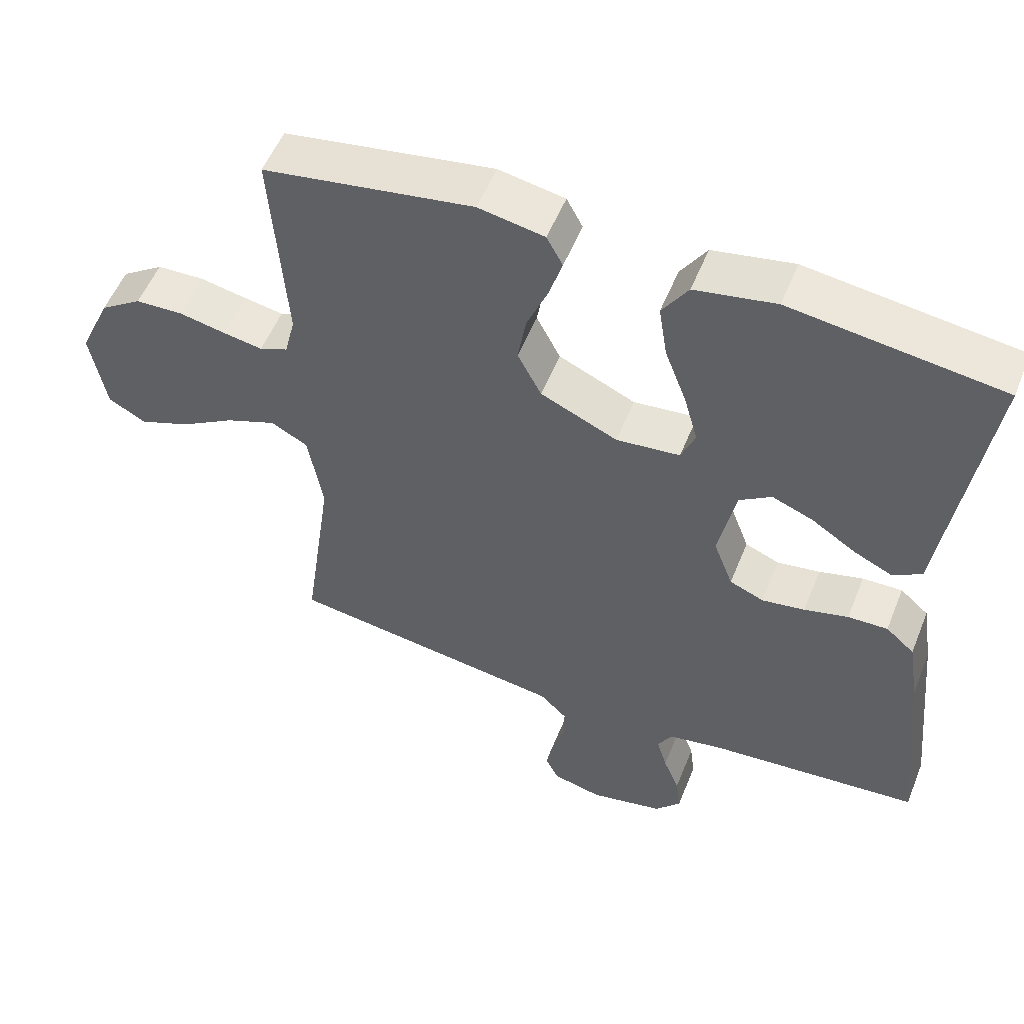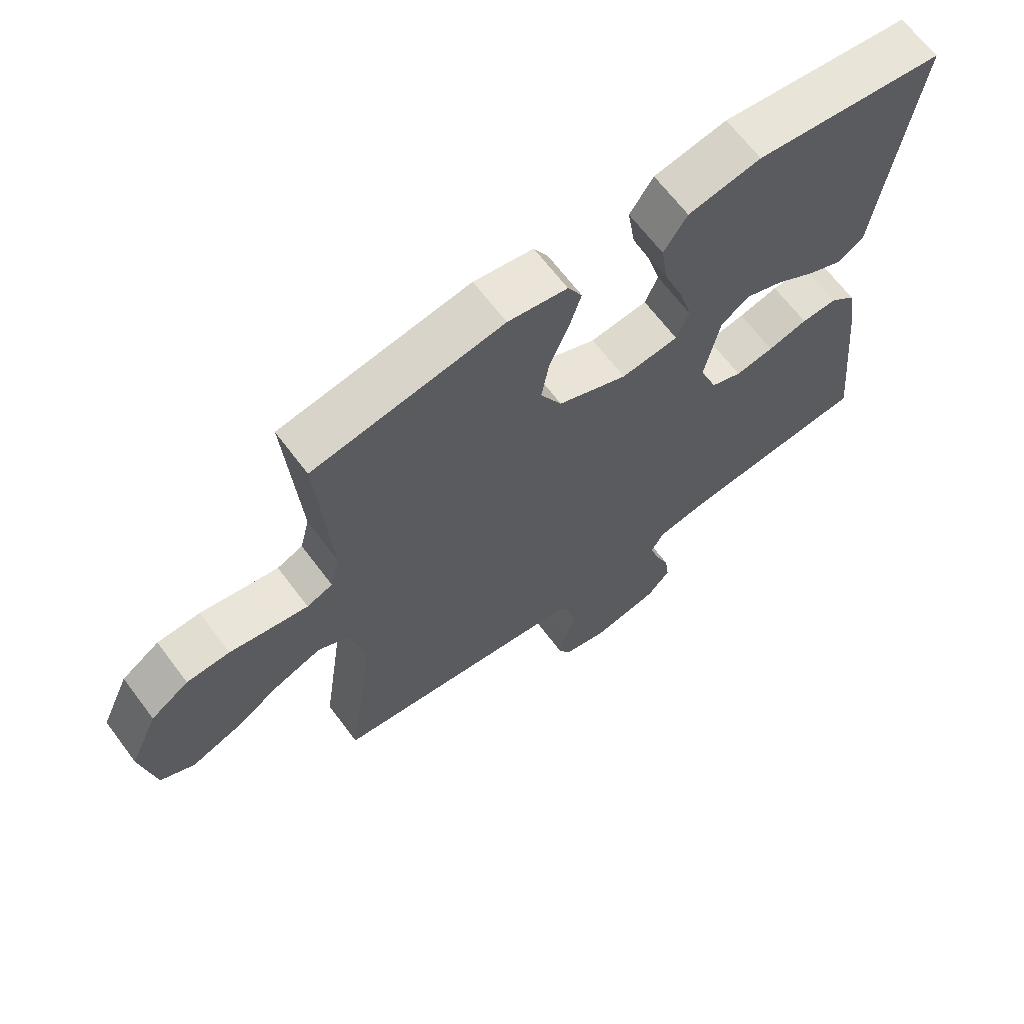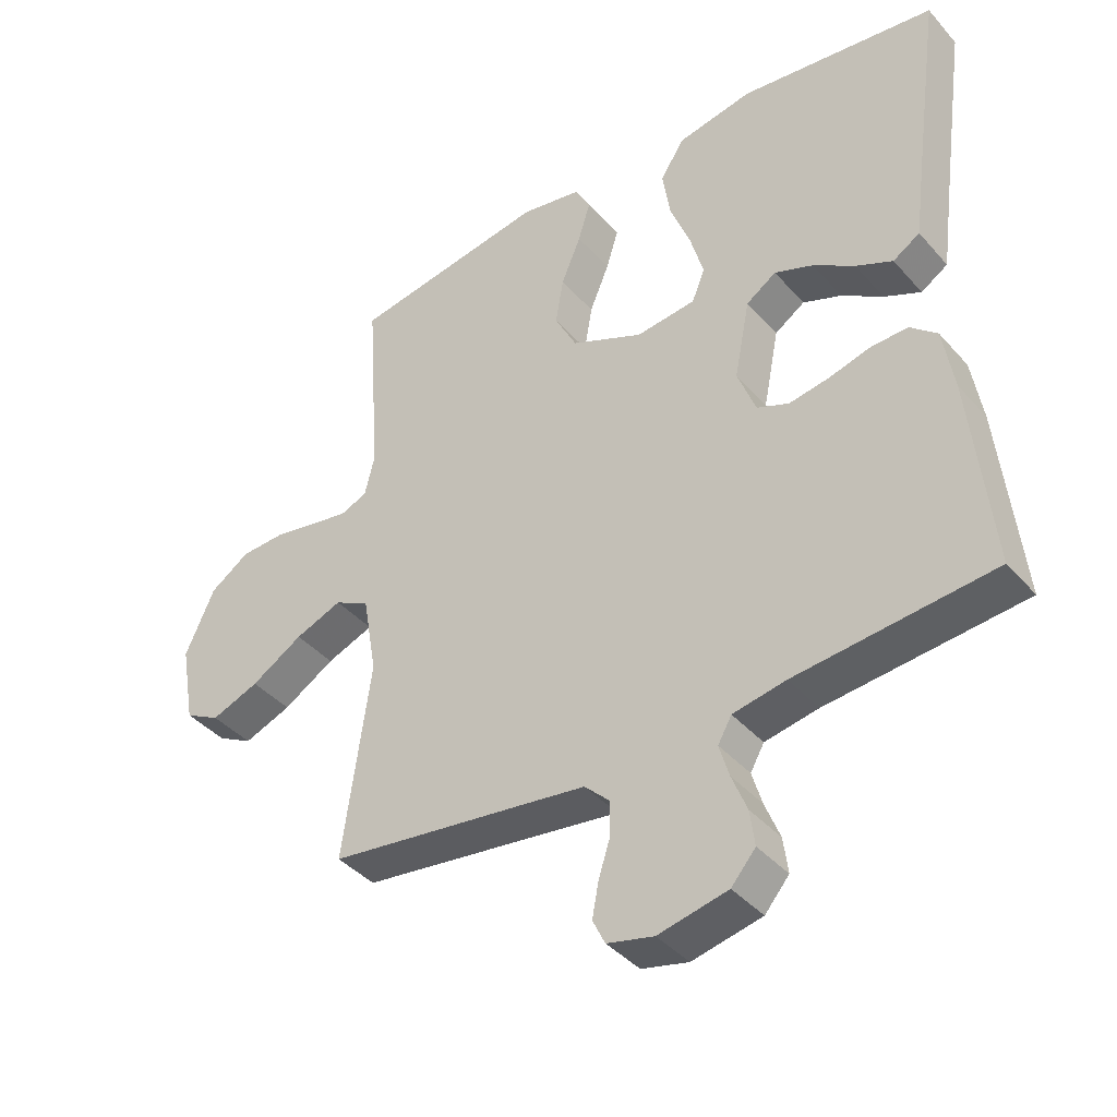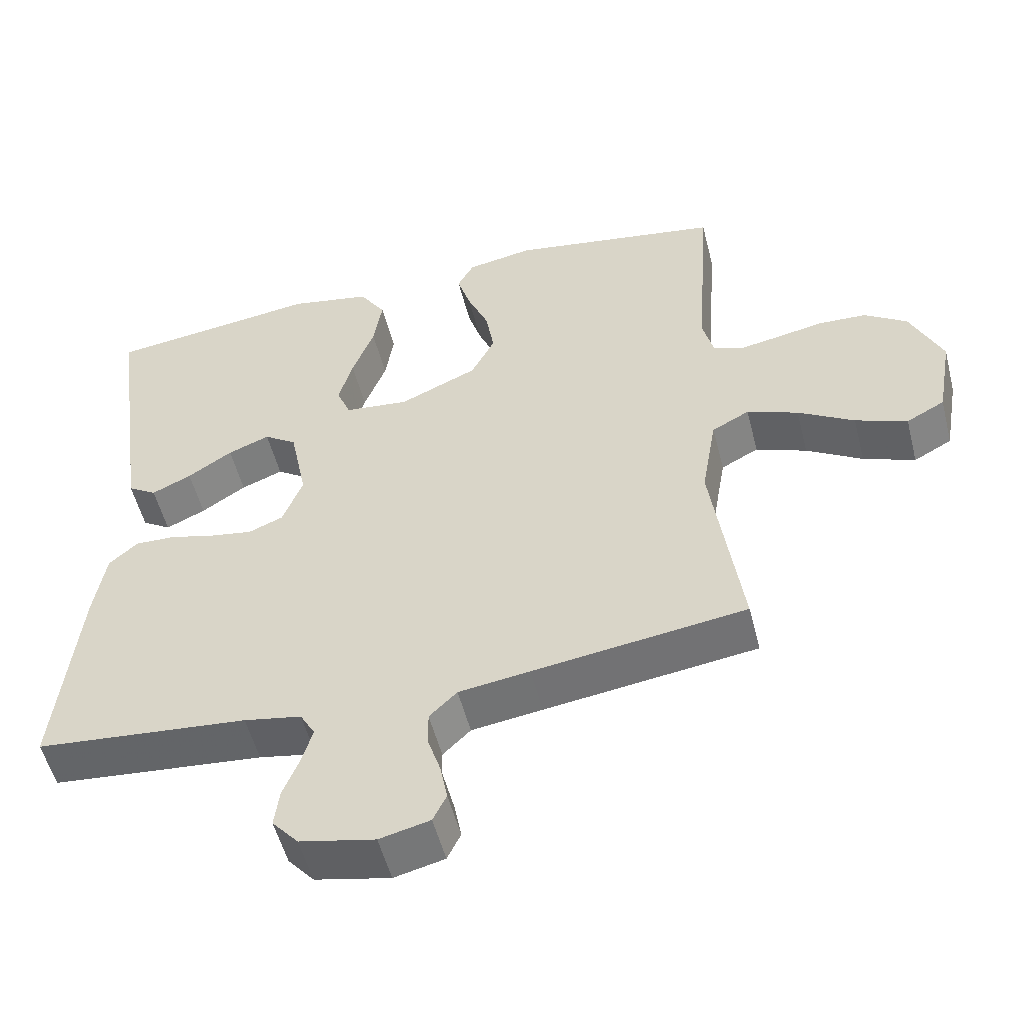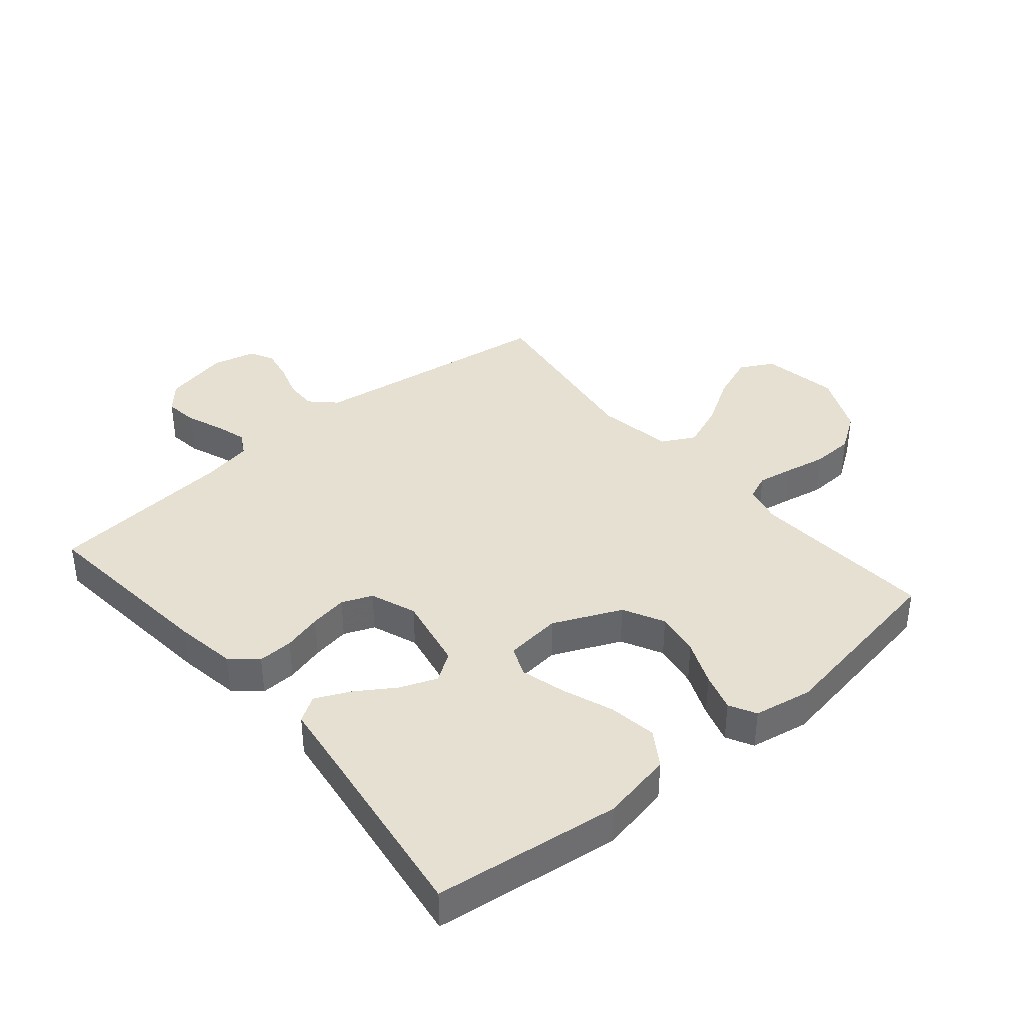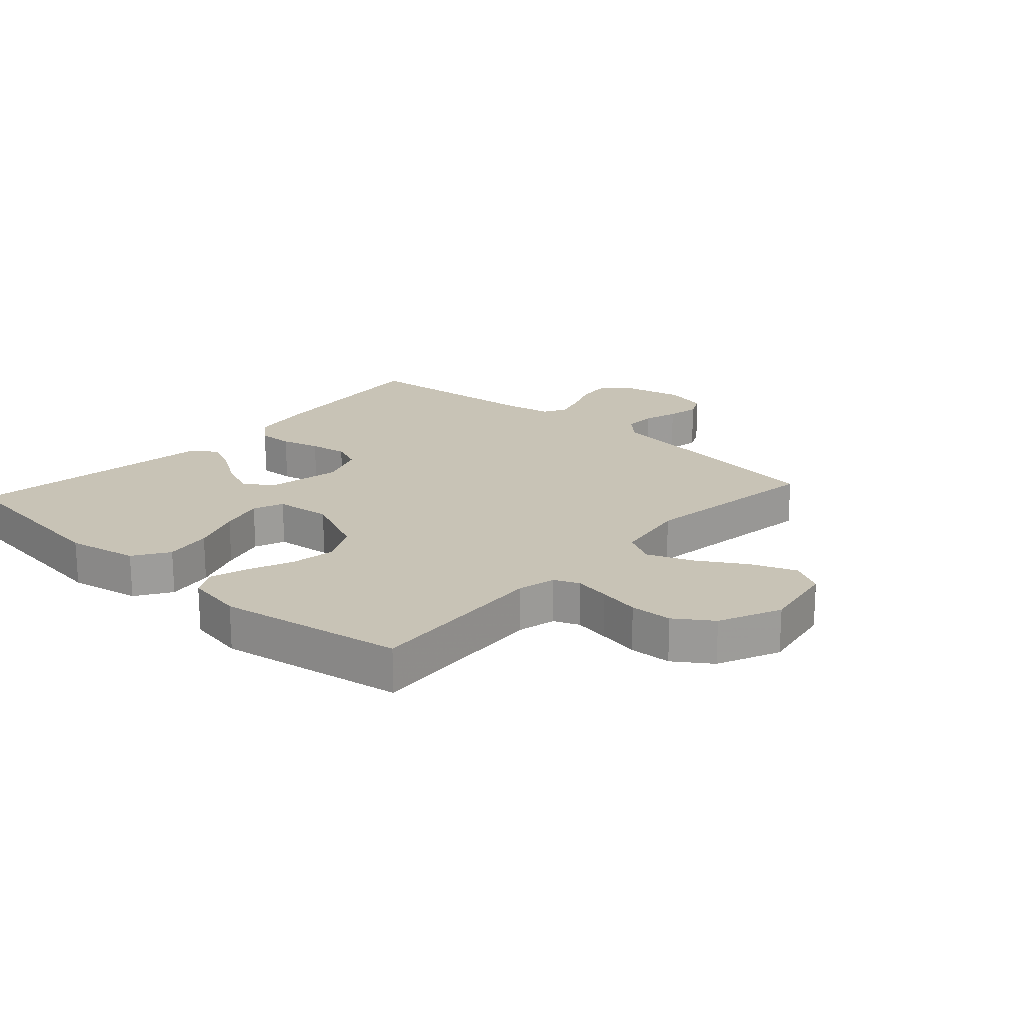
<metadata>
{"format":"obj","ext":"obj","renderer":"f3d","projection":"perspective","resolution":1024,"background":"white","views":[{"elev":54.3,"azim":-158.2,"up":"+Z"},{"elev":66.1,"azim":143.1,"up":"+Z"},{"elev":-40.3,"azim":-143.1,"up":"+Z"},{"elev":-53.3,"azim":14.2,"up":"+Z"},{"elev":38.5,"azim":-40.1,"up":"+Y"},{"elev":19.5,"azim":42.0,"up":"+Y"}]}
</metadata>
<code>
v 0.5 0.07 -0.5
v 0.2 0.07 -0.541
v 0.1 0.07 -0.555
v 0.061 0.07 -0.593
v 0.062 0.07 -0.644
v 0.08 0.07 -0.7
v 0.09 0.07 -0.753
v 0.071 0.07 -0.792
v 0 0.07 -0.809
v -0.106 0.07 -0.786
v -0.143 0.07 -0.743
v -0.136 0.07 -0.689
v -0.113 0.07 -0.631
v -0.098 0.07 -0.58
v -0.119 0.07 -0.543
v -0.2 0.07 -0.528
v -0.5 0.07 -0.5
v -0.469 0.07 -0.2
v -0.453 0.07 -0.101
v -0.412 0.07 -0.065
v -0.355 0.07 -0.067
v -0.292 0.07 -0.084
v -0.231 0.07 -0.094
v -0.182 0.07 -0.074
v -0.154 0.07 0
v -0.178 0.07 0.121
v -0.224 0.07 0.152
v -0.283 0.07 0.129
v -0.346 0.07 0.088
v -0.402 0.07 0.062
v -0.443 0.07 0.088
v -0.458 0.07 0.2
v -0.5 0.07 0.5
v -0.2 0.07 0.538
v -0.085 0.07 0.516
v -0.048 0.07 0.459
v -0.06 0.07 0.382
v -0.091 0.07 0.3
v -0.111 0.07 0.228
v -0.091 0.07 0.179
v 0 0.07 0.169
v 0.11 0.07 0.218
v 0.144 0.07 0.284
v 0.132 0.07 0.356
v 0.102 0.07 0.428
v 0.083 0.07 0.49
v 0.106 0.07 0.533
v 0.2 0.07 0.55
v 0.5 0.07 0.5
v 0.479 0.07 0.2
v 0.494 0.07 0.138
v 0.535 0.07 0.121
v 0.592 0.07 0.131
v 0.659 0.07 0.144
v 0.727 0.07 0.141
v 0.787 0.07 0.1
v 0.832 0.07 0
v 0.81 0.07 -0.124
v 0.756 0.07 -0.153
v 0.683 0.07 -0.125
v 0.604 0.07 -0.077
v 0.532 0.07 -0.049
v 0.479 0.07 -0.077
v 0.458 0.07 -0.2
v 0.5 0 -0.5
v 0.2 0 -0.541
v 0.1 0 -0.555
v 0.061 0 -0.593
v 0.062 0 -0.644
v 0.08 0 -0.7
v 0.09 0 -0.753
v 0.071 0 -0.792
v 0 0 -0.809
v -0.106 0 -0.786
v -0.143 0 -0.743
v -0.136 0 -0.689
v -0.113 0 -0.631
v -0.098 0 -0.58
v -0.119 0 -0.543
v -0.2 0 -0.528
v -0.5 0 -0.5
v -0.469 0 -0.2
v -0.453 0 -0.101
v -0.412 0 -0.065
v -0.355 0 -0.067
v -0.292 0 -0.084
v -0.231 0 -0.094
v -0.182 0 -0.074
v -0.154 0 0
v -0.178 0 0.121
v -0.224 0 0.152
v -0.283 0 0.129
v -0.346 0 0.088
v -0.402 0 0.062
v -0.443 0 0.088
v -0.458 0 0.2
v -0.5 0 0.5
v -0.2 0 0.538
v -0.085 0 0.516
v -0.048 0 0.459
v -0.06 0 0.382
v -0.091 0 0.3
v -0.111 0 0.228
v -0.091 0 0.179
v 0 0 0.169
v 0.11 0 0.218
v 0.144 0 0.284
v 0.132 0 0.356
v 0.102 0 0.428
v 0.083 0 0.49
v 0.106 0 0.533
v 0.2 0 0.55
v 0.5 0 0.5
v 0.479 0 0.2
v 0.494 0 0.138
v 0.535 0 0.121
v 0.592 0 0.131
v 0.659 0 0.144
v 0.727 0 0.141
v 0.787 0 0.1
v 0.832 0 0
v 0.81 0 -0.124
v 0.756 0 -0.153
v 0.683 0 -0.125
v 0.604 0 -0.077
v 0.532 0 -0.049
v 0.479 0 -0.077
v 0.458 0 -0.2
f 59 60 61
f 58 59 61
f 57 58 61
f 56 57 61
f 55 56 61
f 54 55 61
f 53 54 61
f 52 53 61 62
f 51 52 62 63
f 48 49 50
f 47 48 50
f 46 47 50
f 45 46 50
f 44 45 50
f 51 63 64
f 50 51 64
f 44 50 64
f 43 44 64
f 36 37 38
f 35 36 38
f 34 35 38
f 33 34 38
f 32 33 38
f 31 32 38
f 30 31 38
f 29 30 38
f 28 29 38
f 27 28 38 39
f 26 27 39 40
f 20 21 22
f 19 20 22
f 18 19 22
f 17 18 22
f 16 17 22
f 15 16 22 23
f 14 15 23 24
f 11 12 13
f 10 11 13
f 9 10 13
f 8 9 13
f 7 8 13
f 6 7 13
f 5 6 13
f 4 5 13 14
f 14 24 25
f 4 14 25
f 3 4 25
f 64 1 2
f 43 64 2
f 42 43 2
f 26 40 41
f 25 26 41
f 25 41 42
f 3 25 42
f 2 3 42
f 125 124 123
f 125 123 122
f 125 122 121
f 125 121 120
f 125 120 119
f 125 119 118
f 125 118 117
f 126 125 117 116
f 127 126 116 115
f 114 113 112
f 114 112 111
f 114 111 110
f 114 110 109
f 114 109 108
f 128 127 115
f 128 115 114
f 128 114 108
f 128 108 107
f 102 101 100
f 102 100 99
f 102 99 98
f 102 98 97
f 102 97 96
f 102 96 95
f 102 95 94
f 102 94 93
f 102 93 92
f 103 102 92 91
f 104 103 91 90
f 86 85 84
f 86 84 83
f 86 83 82
f 86 82 81
f 86 81 80
f 87 86 80 79
f 88 87 79 78
f 77 76 75
f 77 75 74
f 77 74 73
f 77 73 72
f 77 72 71
f 77 71 70
f 77 70 69
f 78 77 69 68
f 89 88 78
f 89 78 68
f 89 68 67
f 66 65 128
f 66 128 107
f 66 107 106
f 105 104 90
f 105 90 89
f 106 105 89
f 106 89 67
f 106 67 66
f 1 65 66 2
f 2 66 67 3
f 3 67 68 4
f 4 68 69 5
f 5 69 70 6
f 6 70 71 7
f 7 71 72 8
f 8 72 73 9
f 9 73 74 10
f 10 74 75 11
f 11 75 76 12
f 12 76 77 13
f 13 77 78 14
f 14 78 79 15
f 15 79 80 16
f 16 80 81 17
f 17 81 82 18
f 18 82 83 19
f 19 83 84 20
f 20 84 85 21
f 21 85 86 22
f 22 86 87 23
f 23 87 88 24
f 24 88 89 25
f 25 89 90 26
f 26 90 91 27
f 27 91 92 28
f 28 92 93 29
f 29 93 94 30
f 30 94 95 31
f 31 95 96 32
f 32 96 97 33
f 33 97 98 34
f 34 98 99 35
f 35 99 100 36
f 36 100 101 37
f 37 101 102 38
f 38 102 103 39
f 39 103 104 40
f 40 104 105 41
f 41 105 106 42
f 42 106 107 43
f 43 107 108 44
f 44 108 109 45
f 45 109 110 46
f 46 110 111 47
f 47 111 112 48
f 48 112 113 49
f 49 113 114 50
f 50 114 115 51
f 51 115 116 52
f 52 116 117 53
f 53 117 118 54
f 54 118 119 55
f 55 119 120 56
f 56 120 121 57
f 57 121 122 58
f 58 122 123 59
f 59 123 124 60
f 60 124 125 61
f 61 125 126 62
f 62 126 127 63
f 63 127 128 64
f 64 128 65 1

</code>
